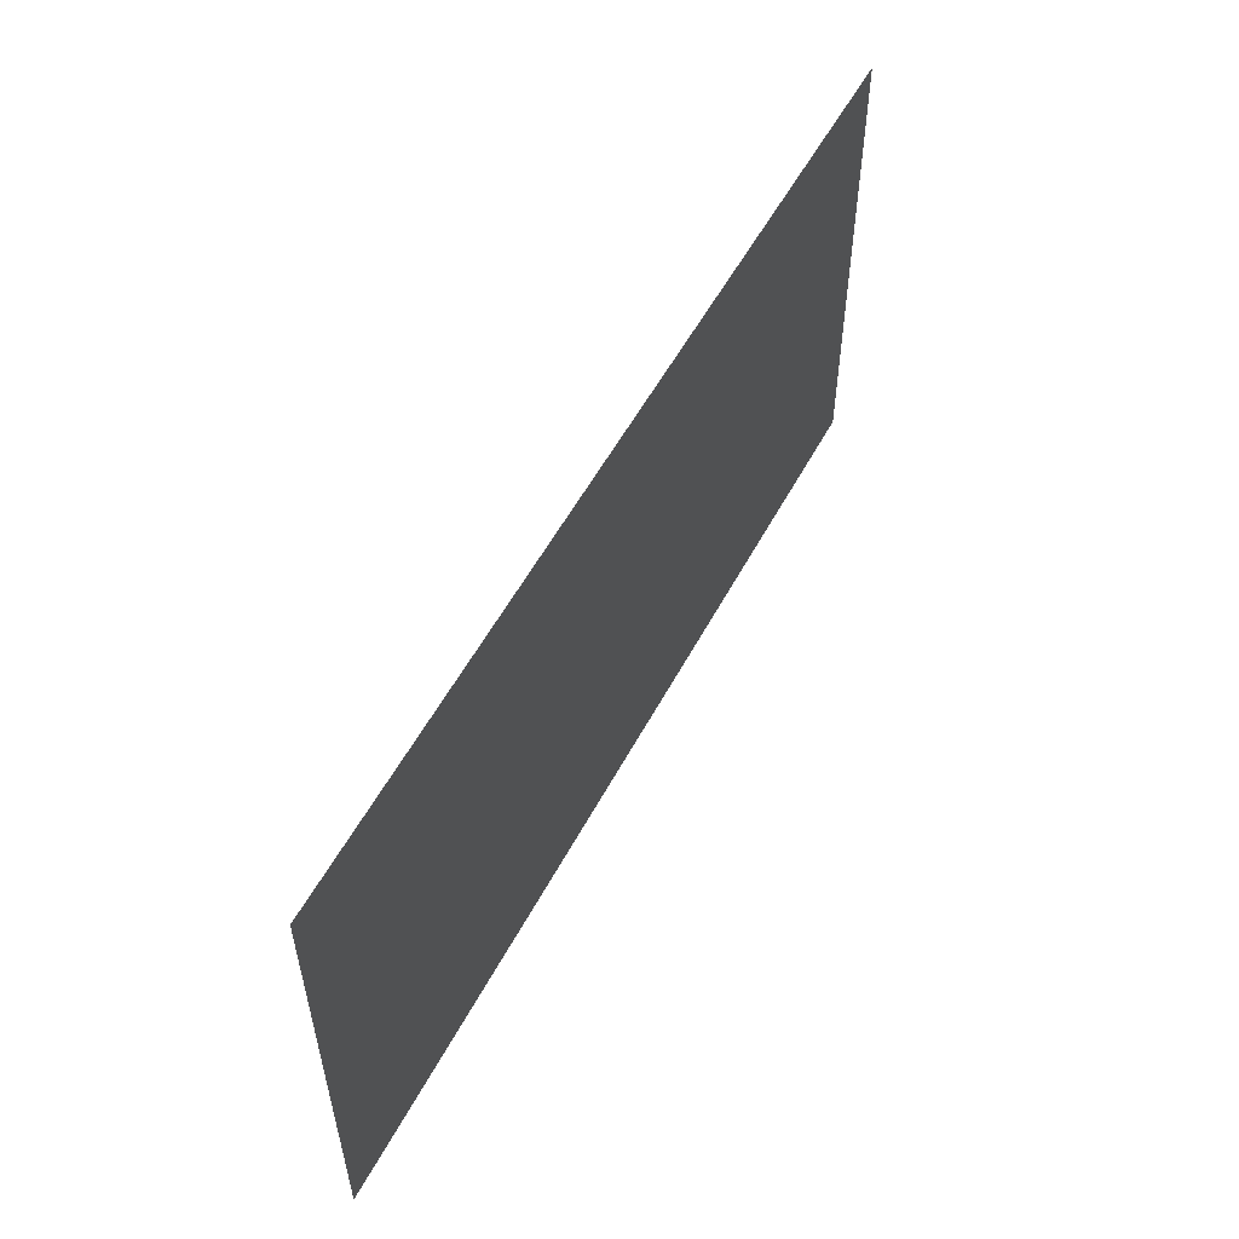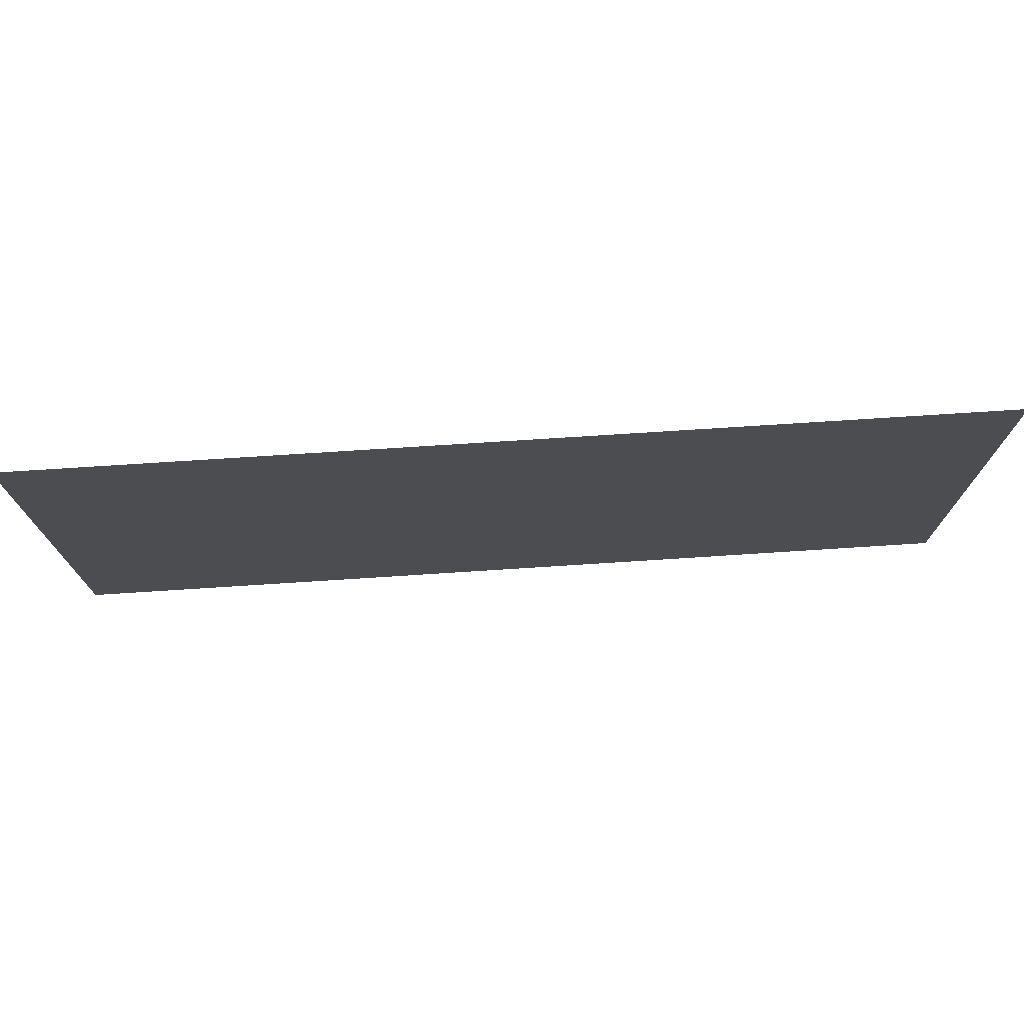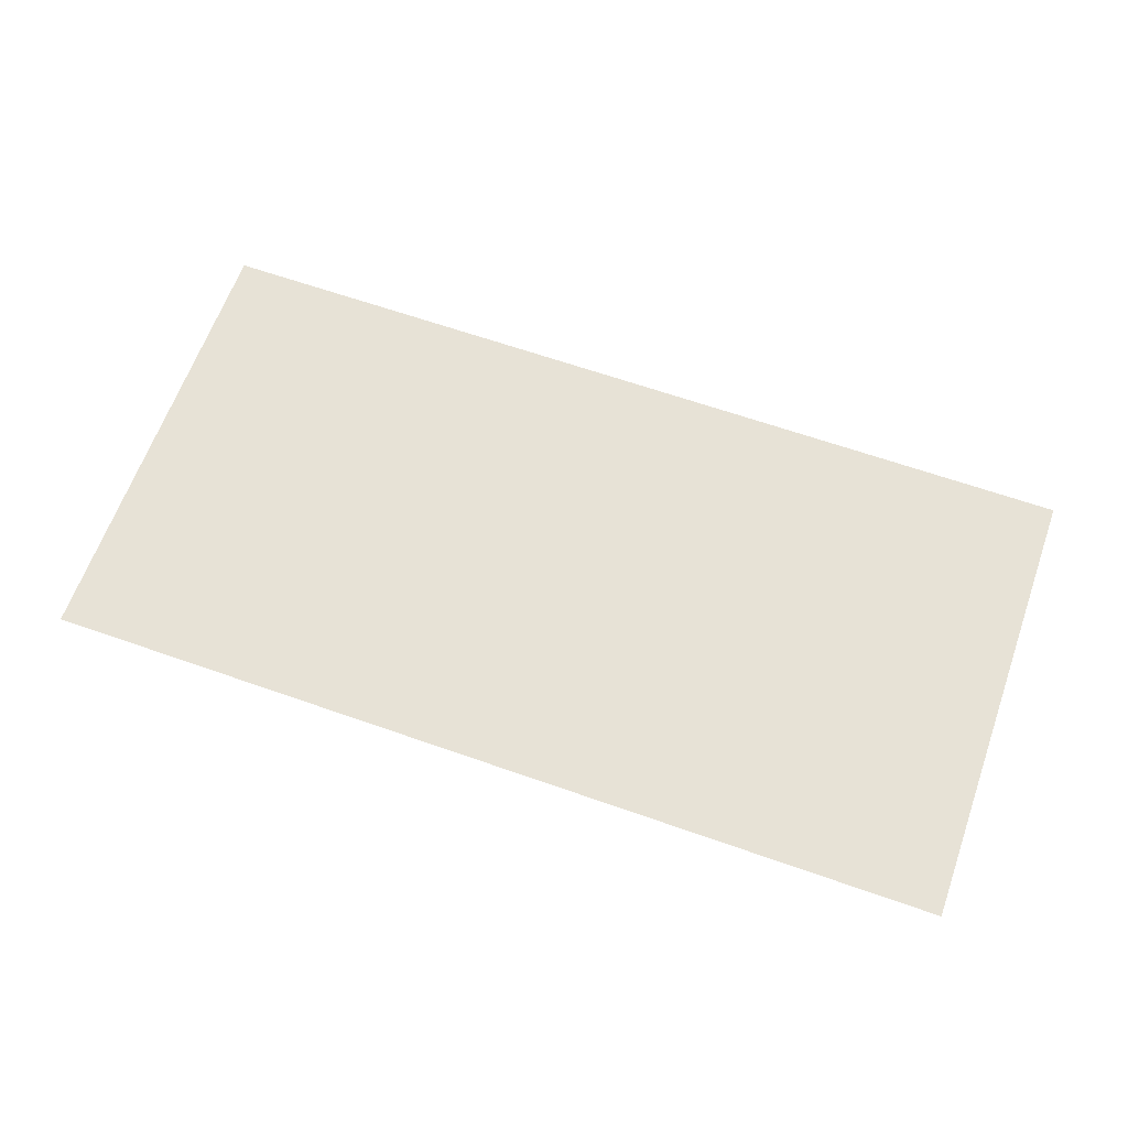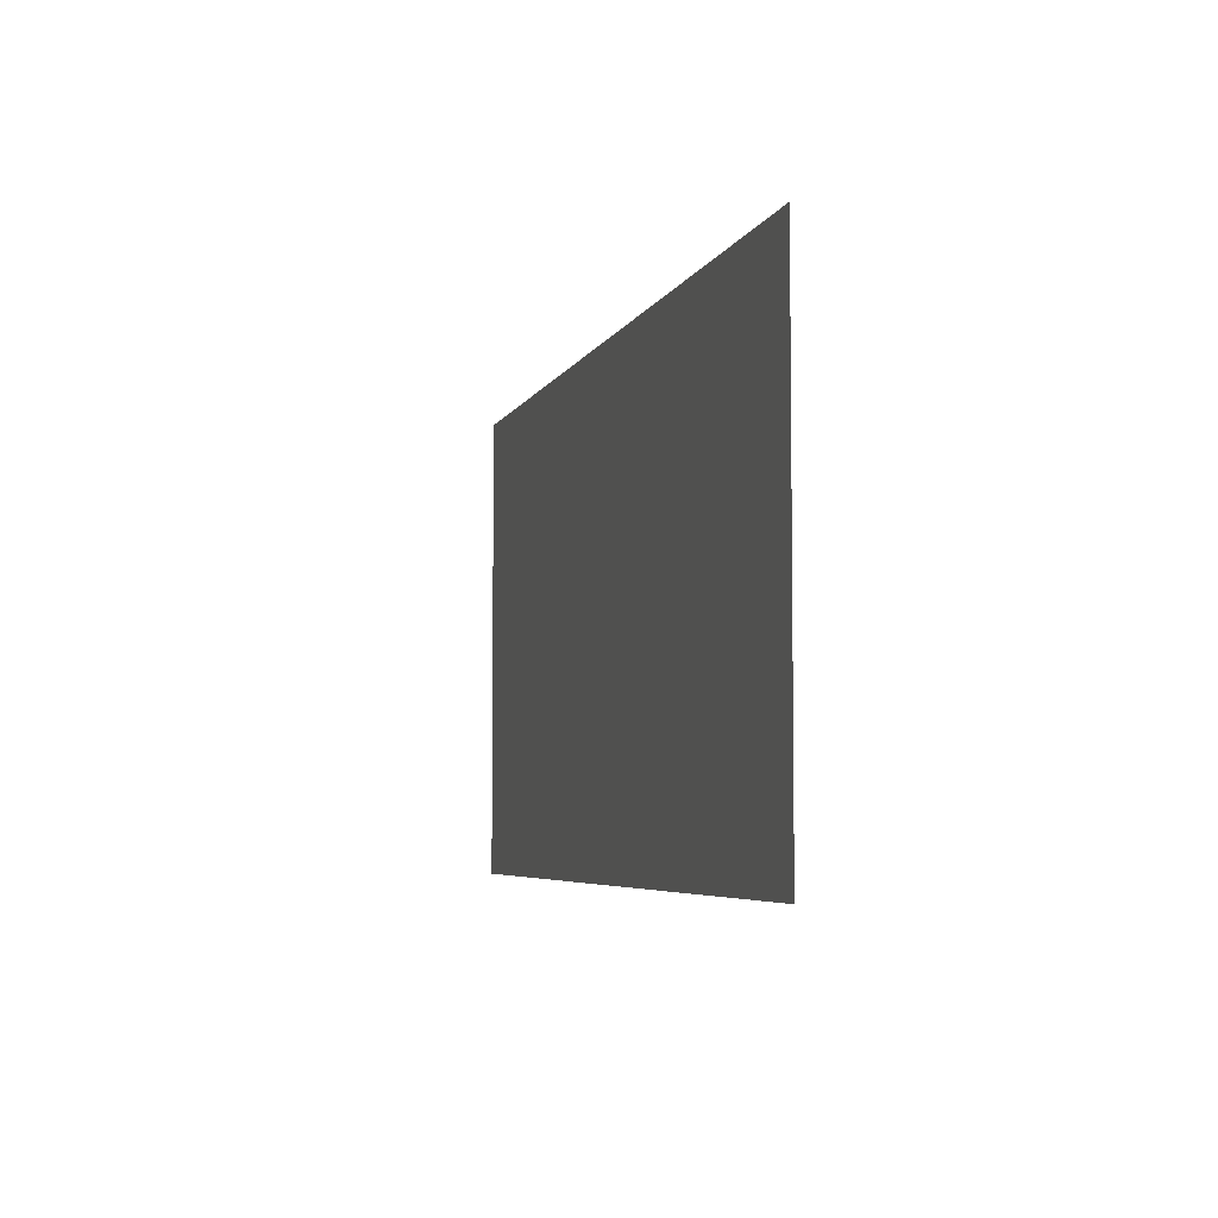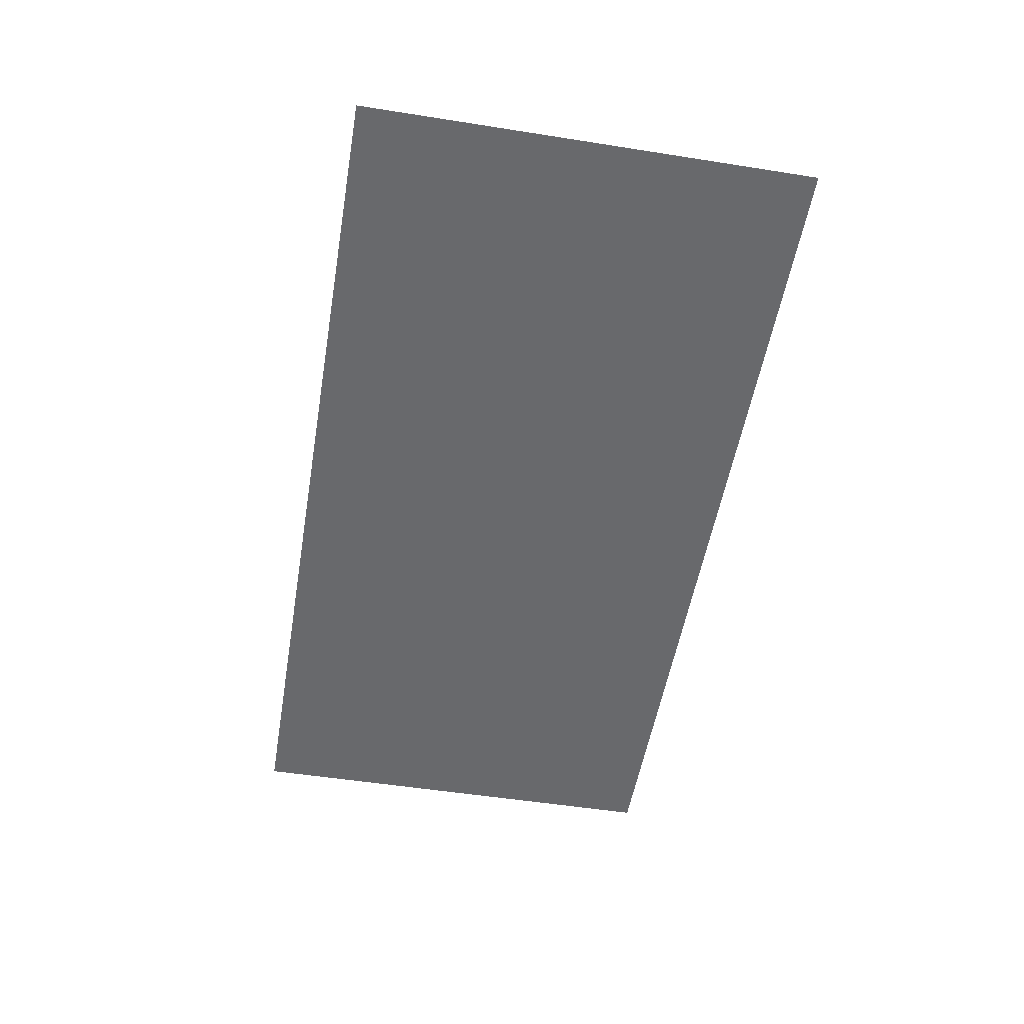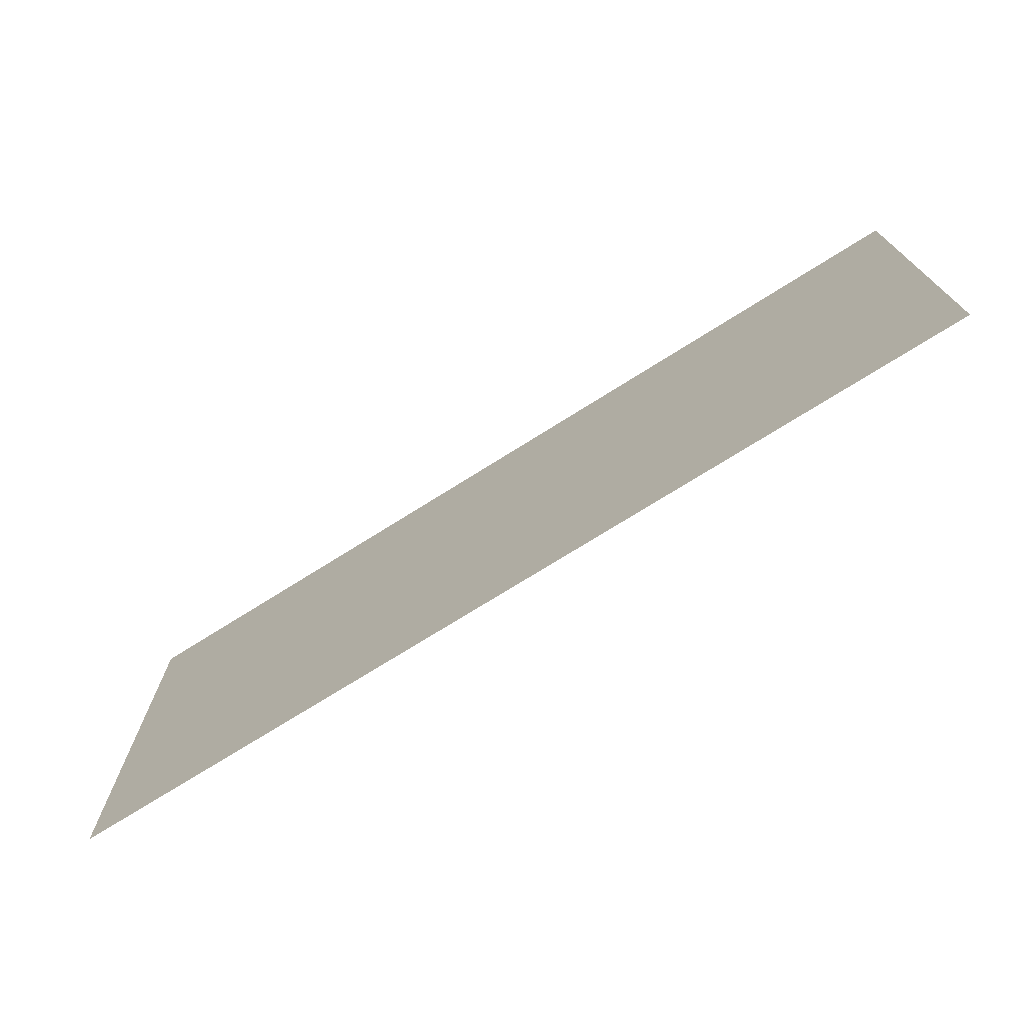
<metadata>
{"format":"obj","ext":"obj","renderer":"f3d","projection":"perspective","resolution":1024,"background":"white","views":[{"elev":54.4,"azim":117.6,"up":"+Y"},{"elev":74.1,"azim":-3.7,"up":"+Y"},{"elev":63.7,"azim":19.6,"up":"+Z"},{"elev":-5.1,"azim":75.0,"up":"+Y"},{"elev":-52.8,"azim":80.4,"up":"+Z"},{"elev":-73.1,"azim":-147.8,"up":"+Y"}]}
</metadata>
<code>
v -70.79 -40.73 0
v -71.76 -40.73 0
v -71.76 -39.76 0
v -70.79 -39.76 0
v -71.76 -40.73 0
v -72.73 -40.73 0
v -72.73 -39.76 0
v -71.76 -39.76 0
v -72.73 -40.73 0
v -73.7 -40.73 0
v -73.7 -39.76 0
v -72.73 -39.76 0
v -73.7 -40.73 0
v -74.67 -40.73 0
v -74.67 -39.76 0
v -73.7 -39.76 0
v -70.79 -41.7 0
v -71.76 -41.7 0
v -71.76 -40.73 0
v -70.79 -40.73 0
v -71.76 -41.7 0
v -72.73 -41.7 0
v -72.73 -40.73 0
v -71.76 -40.73 0
v -72.73 -41.7 0
v -73.7 -41.7 0
v -73.7 -40.73 0
v -72.73 -40.73 0
v -73.7 -41.7 0
v -74.67 -41.7 0
v -74.67 -40.73 0
v -73.7 -40.73 0
g Test_mesh_0044
f 1 2 3 4
f 5 6 7 8
f 9 10 11 12
f 13 14 15 16
f 17 18 19 20
f 21 22 23 24
f 25 26 27 28
f 29 30 31 32

</code>
